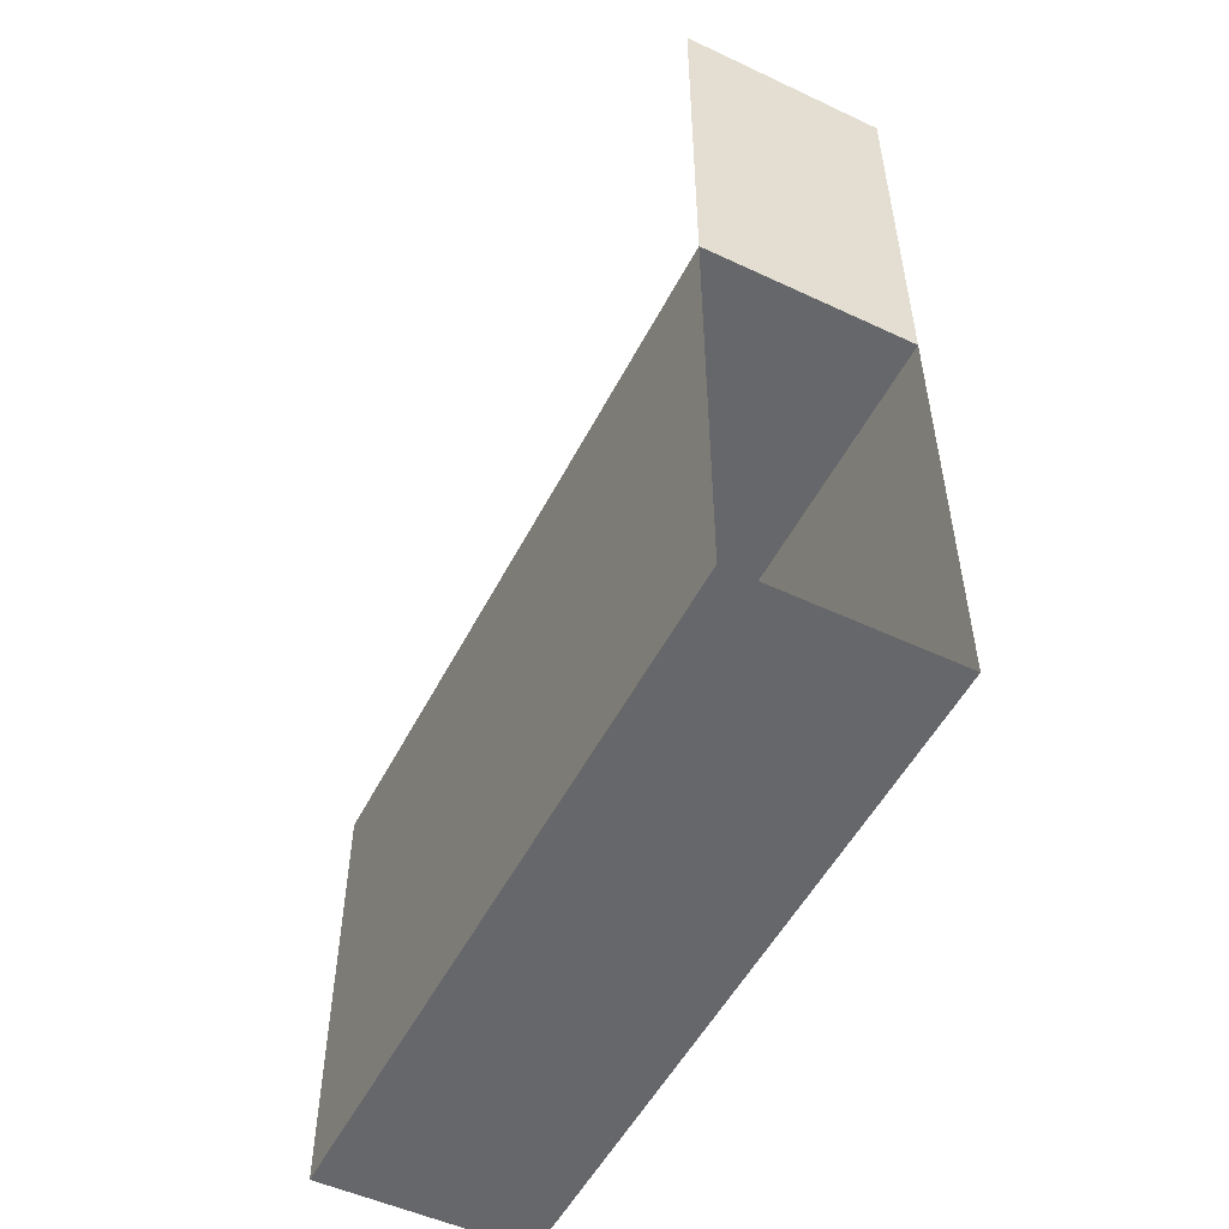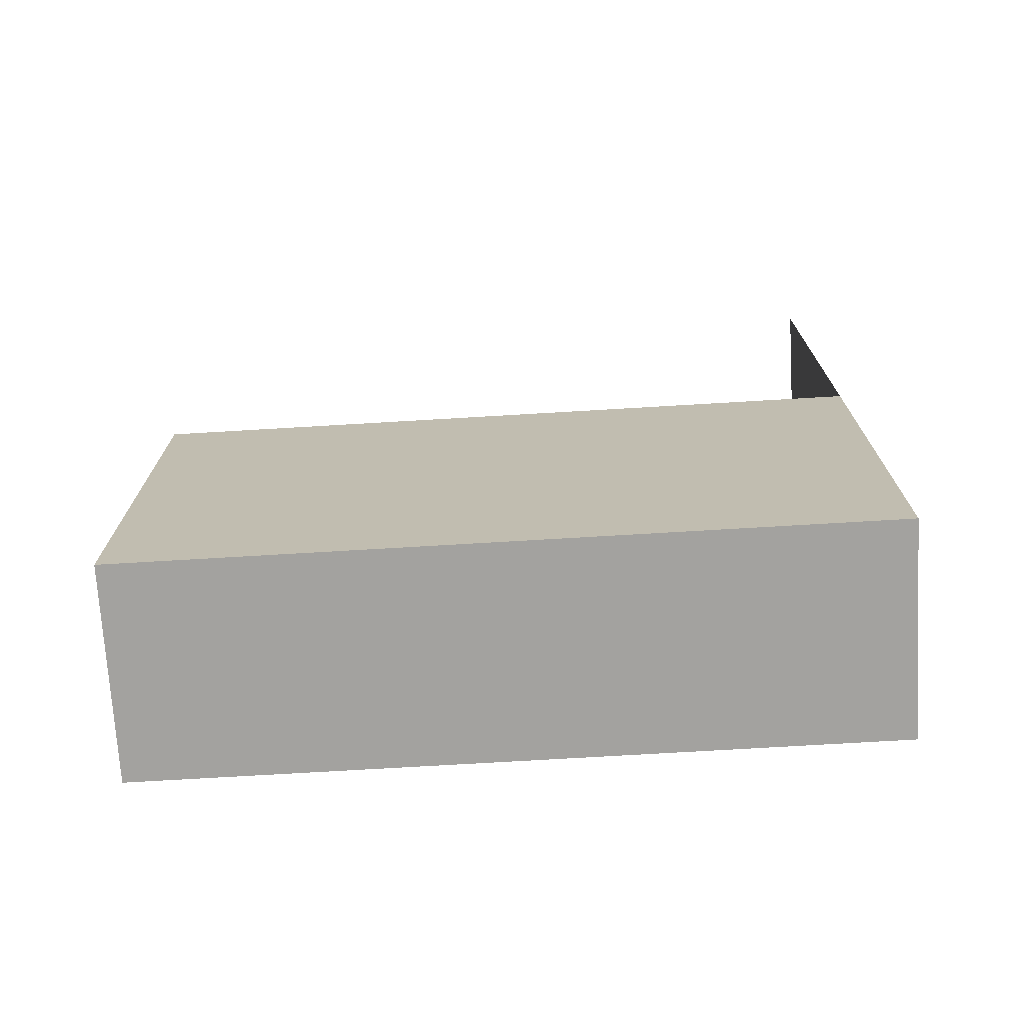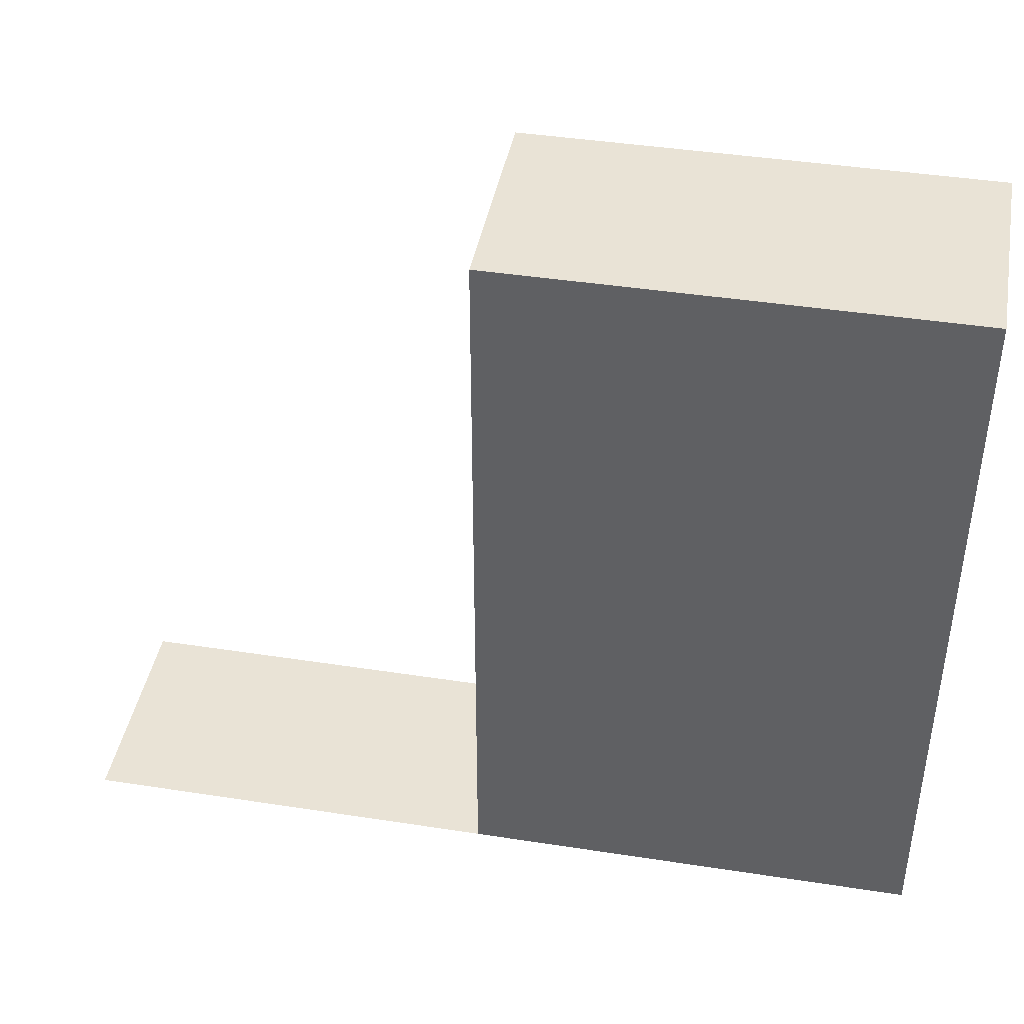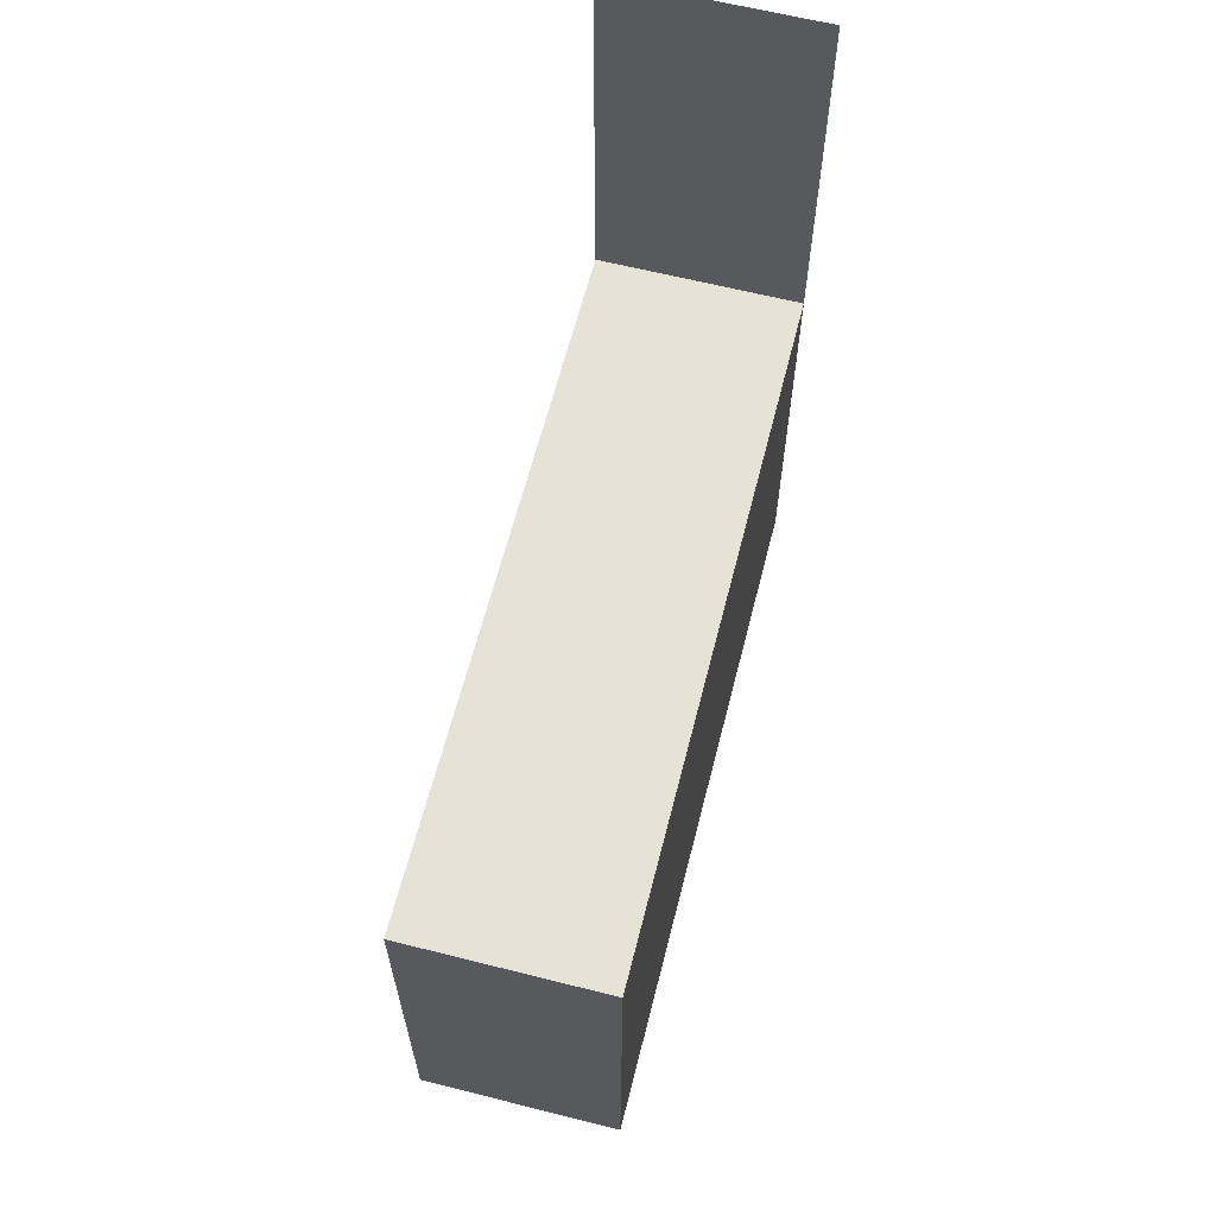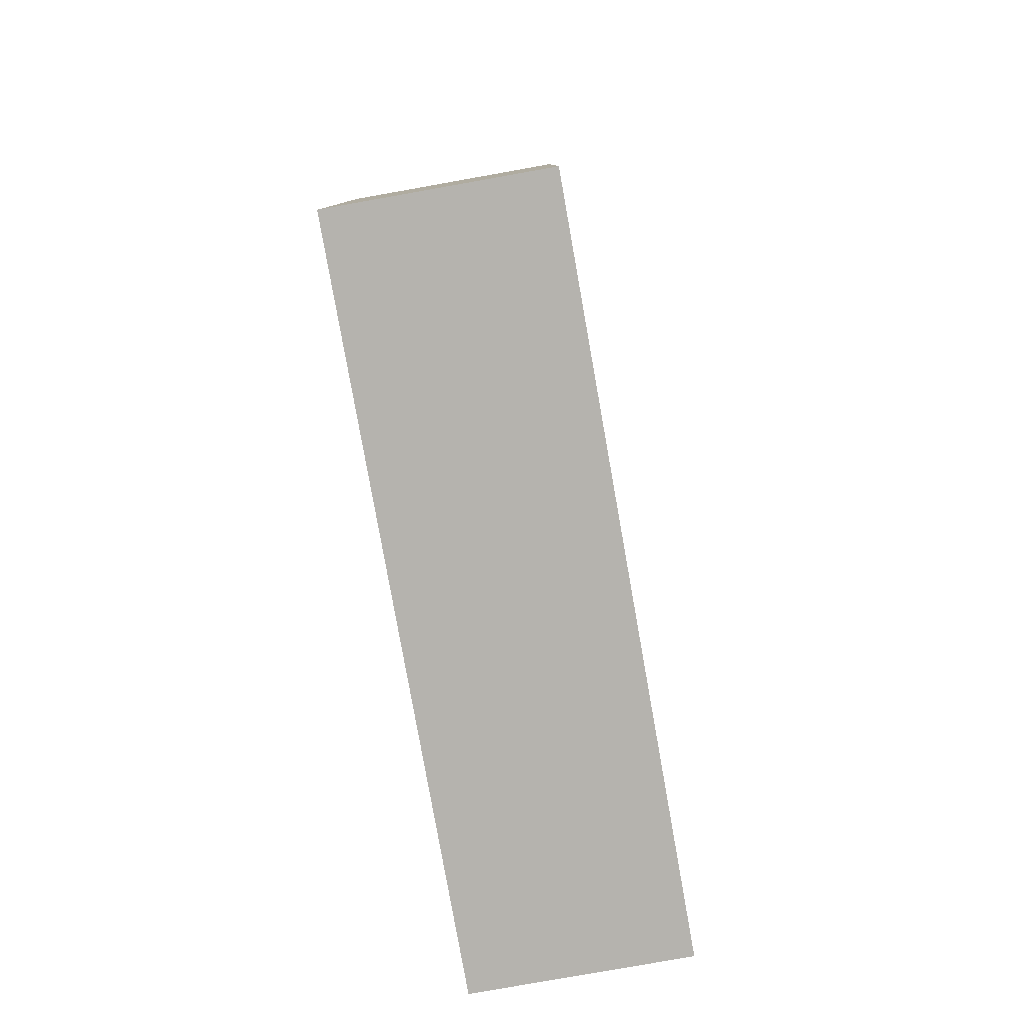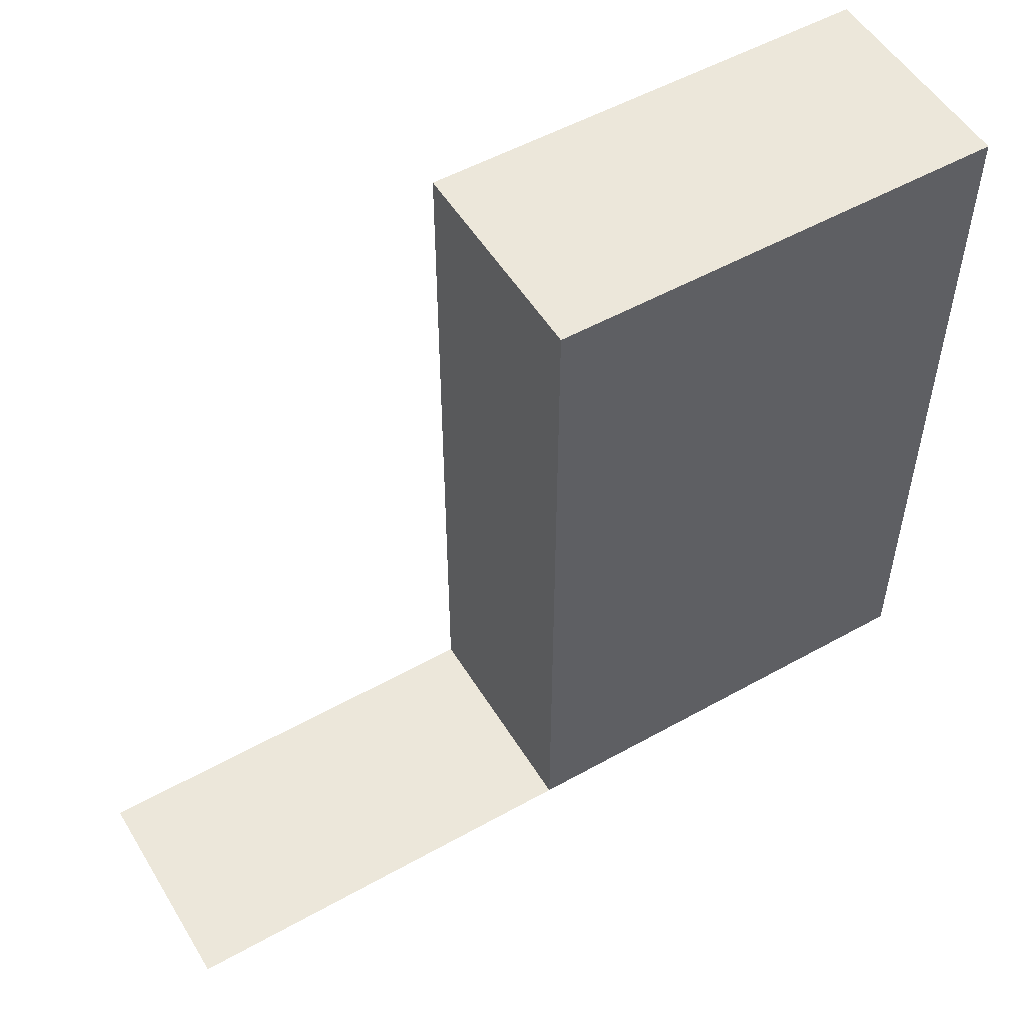
<metadata>
{"format":"obj","ext":"obj","renderer":"f3d","projection":"perspective","resolution":1024,"background":"white","views":[{"elev":-52.2,"azim":-26.8,"up":"+Z"},{"elev":-72.6,"azim":-86.6,"up":"+Z"},{"elev":42.3,"azim":100.5,"up":"+Y"},{"elev":63.2,"azim":-165.7,"up":"+Z"},{"elev":-79.9,"azim":-169.9,"up":"+Z"},{"elev":52.9,"azim":59.1,"up":"+Y"}]}
</metadata>
<code>
g Mesh26
v 338.8 23.5 -131.3
v 338.8 18.1 -131.3
v 338.8 18.1 -134.6
v 338.8 23.5 -134.6
v 338.8 18.1 -131.3
v 338.8 23.5 -131.3
v 338.8 18.1 -134.6
v 338.8 23.5 -134.6
v 338.8 23.5 -131.3
v 338.8 23.5 -134.6
v 340.4 23.5 -134.6
v 340.4 23.5 -131.3
v 340.4 23.5 -131.3
v 340.4 23.5 -134.6
v 338.8 23.5 -131.3
v 338.8 23.5 -134.6
v 338.8 23.5 -131.3
v 340.4 23.5 -131.3
v 340.4 18.1 -131.3
v 338.8 18.1 -131.3
v 340.4 23.5 -131.3
v 338.8 23.5 -131.3
v 340.4 18.1 -131.3
v 338.8 18.1 -131.3
v 340.4 18.1 -131.3
v 340.4 23.5 -131.3
v 340.4 23.5 -134.6
v 340.4 18.1 -134.6
v 340.4 18.1 -134.6
v 340.4 23.5 -134.6
v 340.4 18.1 -131.3
v 340.4 23.5 -131.3
v 338.8 18.1 -134.6
v 340.4 18.1 -134.6
v 340.4 23.5 -134.6
v 338.8 23.5 -134.6
v 340.4 18.1 -134.6
v 338.8 18.1 -134.6
v 340.4 23.5 -134.6
v 338.8 23.5 -134.6
v 338.8 18.1 -128.3
v 338.8 18.1 -131.3
v 340.4 18.1 -131.3
v 340.4 18.1 -128.3
v 340.4 18.1 -128.3
v 340.4 18.1 -131.3
v 338.8 18.1 -128.3
v 338.8 18.1 -131.3
g Mesh26_0
f 3 2 1
f 1 4 3
f 7 6 5
f 6 7 8
f 11 10 9
f 9 12 11
f 15 14 13
f 14 15 16
f 19 18 17
f 17 20 19
f 23 22 21
f 22 23 24
f 27 26 25
f 25 28 27
f 31 30 29
f 30 31 32
f 35 34 33
f 33 36 35
f 39 38 37
f 38 39 40
f 43 42 41
f 41 44 43
f 47 46 45
f 46 47 48

</code>
